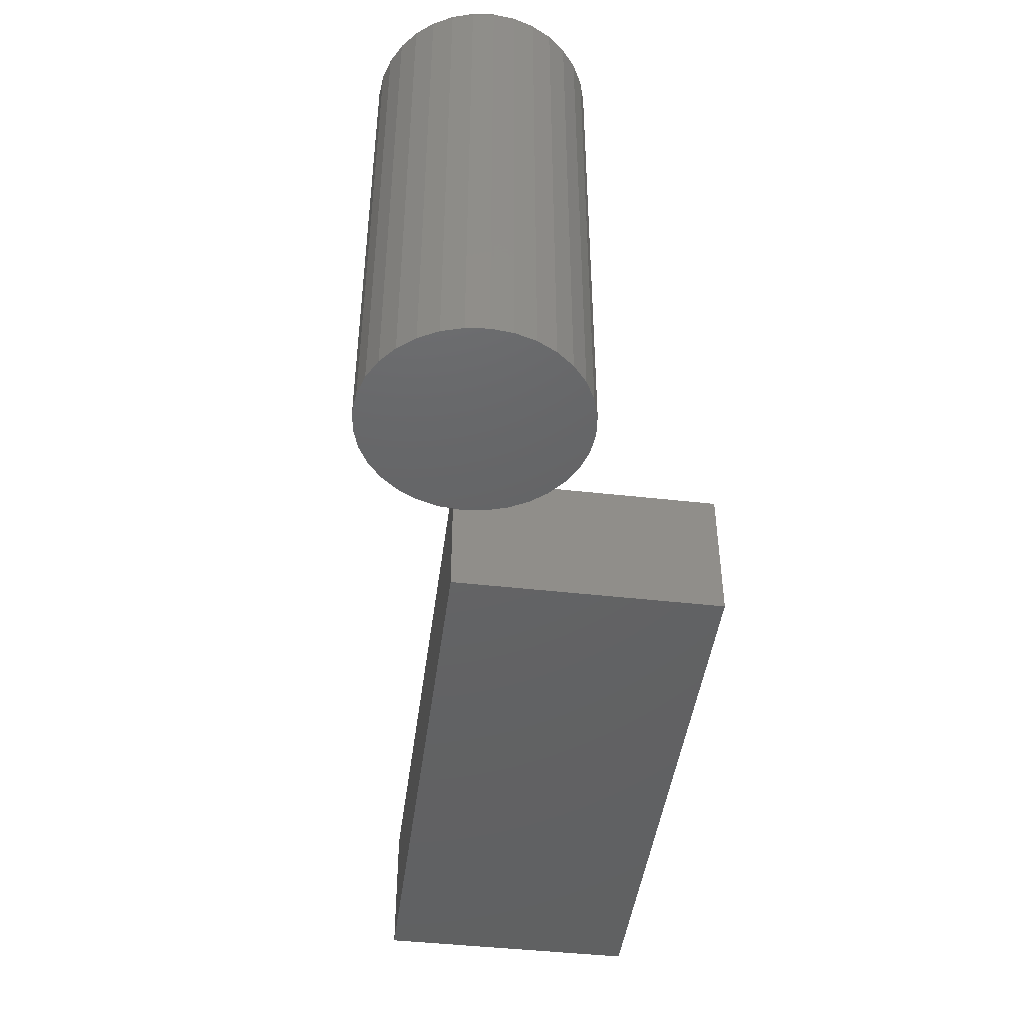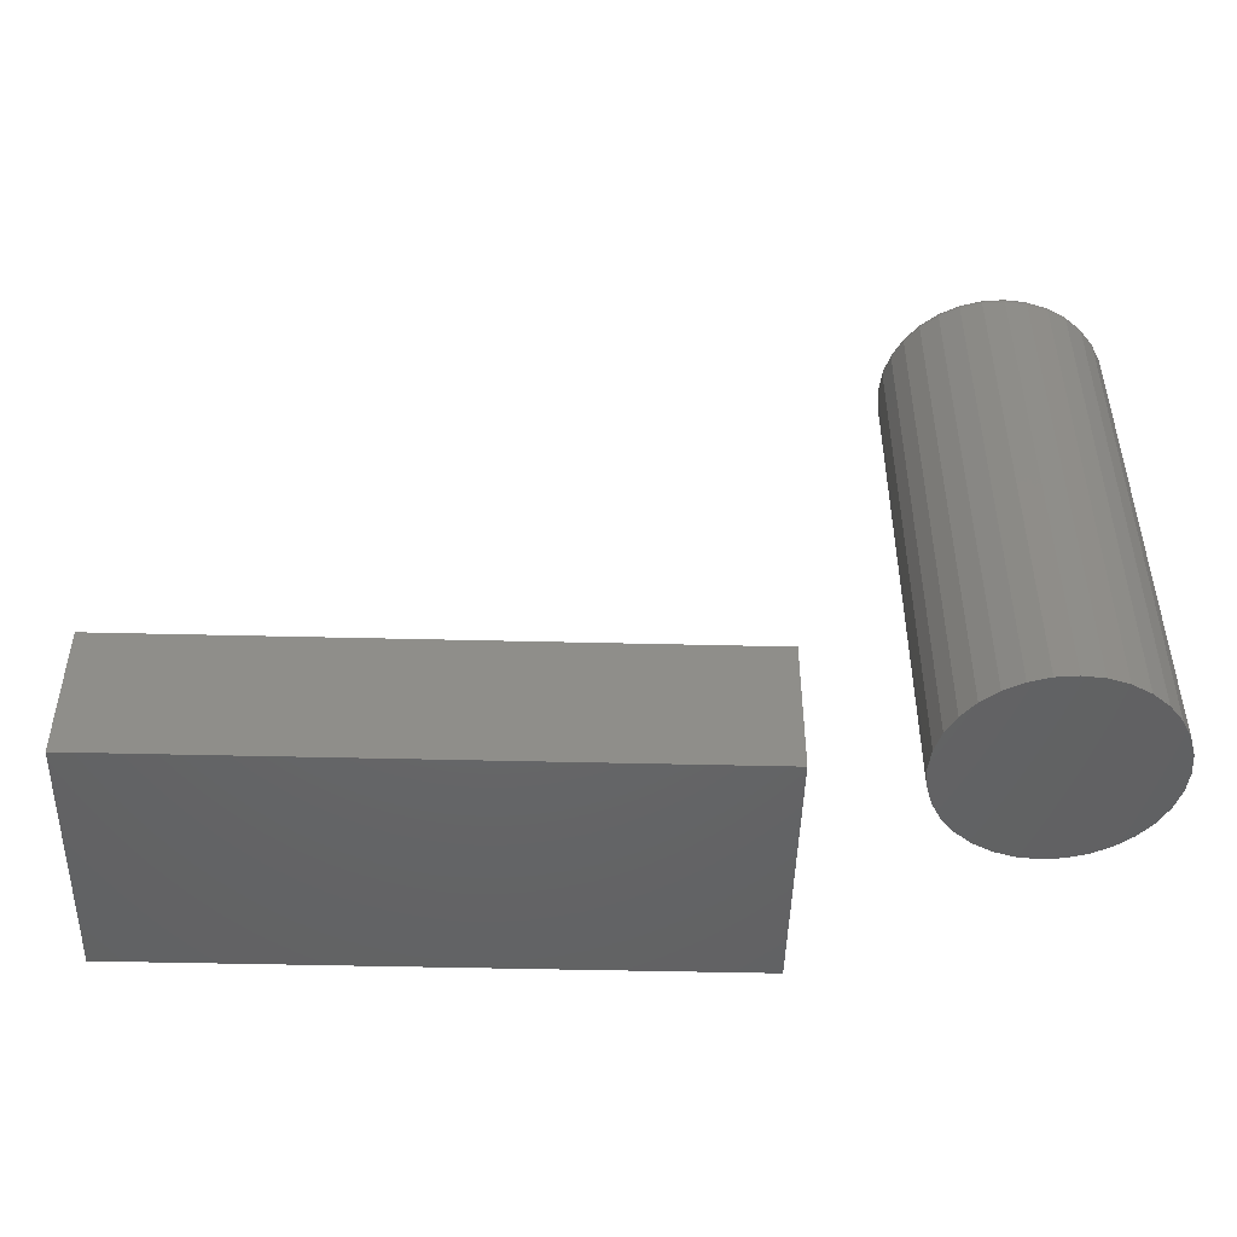
<metadata>
{"format":"stl","ext":"stl","renderer":"f3d","projection":"perspective","resolution":1024,"background":"white","views":[{"elev":-45.3,"azim":82.6,"up":"+Z"},{"elev":-47.1,"azim":-1.6,"up":"+Z"}]}
</metadata>
<code>
# stl→obj: 328 verts, 648 faces
v -0.625 -0.5 0.1719
v 0.125 -0.5 0.1719
v -0.625 -0.1763 0.1719
v 0.125 -0.1763 0.1719
v -0.625 -0.5 0
v -0.625 -0.1763 0
v 0.125 -0.5 0
v 0.125 -0.1763 0
v 0.3524 -0.3871 0.625
v 0.3976 -0.3871 0.625
v 0.375 -0.3849 0.625
v 0.3306 -0.3937 0.625
v 0.4194 -0.3937 0.625
v 0.3106 -0.4044 0.625
v 0.4394 -0.4044 0.625
v 0.4394 -0.5972 0.625
v 0.3306 -0.6079 0.625
v 0.4194 -0.6079 0.625
v 0.3524 -0.6145 0.625
v 0.3976 -0.6145 0.625
v 0.375 -0.6168 0.625
v 0.457 -0.4188 0.625
v 0.293 -0.4188 0.625
v 0.4714 -0.4364 0.625
v 0.2786 -0.4364 0.625
v 0.4821 -0.4564 0.625
v 0.2679 -0.4564 0.625
v 0.4887 -0.4782 0.625
v 0.2613 -0.4782 0.625
v 0.491 -0.5008 0.625
v 0.259 -0.5008 0.625
v 0.4887 -0.5234 0.625
v 0.2613 -0.5234 0.625
v 0.4821 -0.5452 0.625
v 0.2679 -0.5452 0.625
v 0.4714 -0.5652 0.625
v 0.2786 -0.5652 0.625
v 0.457 -0.5828 0.625
v 0.293 -0.5828 0.625
v 0.3106 -0.5972 0.625
v 0.5066 -0.5008 0
v 0.5066 -0.5008 0.6094
v 0.5041 -0.5265 0
v 0.5041 -0.5265 0.6094
v 0.4966 -0.5512 0
v 0.4966 -0.5512 0.6094
v 0.4844 -0.5739 0
v 0.4844 -0.5739 0.6094
v 0.468 -0.5939 0
v 0.468 -0.5939 0.6094
v 0.4481 -0.6102 0
v 0.4481 -0.6102 0.6094
v 0.4254 -0.6224 0
v 0.4254 -0.6224 0.6094
v 0.4007 -0.6299 0
v 0.4007 -0.6299 0.6094
v 0.375 -0.6324 0
v 0.375 -0.6324 0.6094
v 0.3493 -0.6299 0
v 0.3493 -0.6299 0.6094
v 0.3246 -0.6224 0
v 0.3246 -0.6224 0.6094
v 0.3019 -0.6102 0
v 0.3019 -0.6102 0.6094
v 0.282 -0.5939 0
v 0.282 -0.5939 0.6094
v 0.2656 -0.5739 0
v 0.2656 -0.5739 0.6094
v 0.2534 -0.5512 0
v 0.2534 -0.5512 0.6094
v 0.2459 -0.5265 0
v 0.2459 -0.5265 0.6094
v 0.2434 -0.5008 0
v 0.2434 -0.5008 0.6094
v 0.2459 -0.4752 0
v 0.2459 -0.4752 0.6094
v 0.2534 -0.4505 0
v 0.2534 -0.4505 0.6094
v 0.2656 -0.4277 0
v 0.2656 -0.4277 0.6094
v 0.282 -0.4078 0
v 0.282 -0.4078 0.6094
v 0.3019 -0.3914 0
v 0.3019 -0.3914 0.6094
v 0.3246 -0.3793 0
v 0.3246 -0.3793 0.6094
v 0.3493 -0.3718 0
v 0.3493 -0.3718 0.6094
v 0.375 -0.3692 0
v 0.375 -0.3692 0.6094
v 0.4007 -0.3718 0
v 0.4007 -0.3718 0.6094
v 0.4254 -0.3793 0
v 0.4254 -0.3793 0.6094
v 0.4481 -0.3914 0
v 0.4481 -0.3914 0.6094
v 0.468 -0.4078 0
v 0.468 -0.4078 0.6094
v 0.4844 -0.4277 0
v 0.4844 -0.4277 0.6094
v 0.4966 -0.4505 0
v 0.4966 -0.4505 0.6094
v 0.5041 -0.4752 0
v 0.5041 -0.4752 0.6094
v 0.494 -0.5008 0.6247
v 0.4917 -0.524 0.6247
v 0.4969 -0.5008 0.6238
v 0.4946 -0.5246 0.6238
v 0.4996 -0.5008 0.6224
v 0.4972 -0.5251 0.6224
v 0.502 -0.5008 0.6204
v 0.4996 -0.5256 0.6204
v 0.5039 -0.5008 0.6181
v 0.5015 -0.526 0.6181
v 0.5054 -0.5008 0.6154
v 0.5029 -0.5263 0.6154
v 0.5063 -0.5008 0.6124
v 0.5038 -0.5264 0.6124
v 0.2583 -0.524 0.6247
v 0.256 -0.5008 0.6247
v 0.2554 -0.5246 0.6238
v 0.2531 -0.5008 0.6238
v 0.2528 -0.5251 0.6224
v 0.2504 -0.5008 0.6224
v 0.2504 -0.5256 0.6204
v 0.248 -0.5008 0.6204
v 0.2485 -0.526 0.6181
v 0.2461 -0.5008 0.6181
v 0.2471 -0.5263 0.6154
v 0.2446 -0.5008 0.6154
v 0.2462 -0.5264 0.6124
v 0.2437 -0.5008 0.6124
v 0.2651 -0.5464 0.6247
v 0.2623 -0.5475 0.6238
v 0.2599 -0.5485 0.6224
v 0.2577 -0.5494 0.6204
v 0.2559 -0.5502 0.6181
v 0.2545 -0.5507 0.6154
v 0.2537 -0.5511 0.6124
v 0.2761 -0.5669 0.6247
v 0.2736 -0.5686 0.6238
v 0.2714 -0.5701 0.6224
v 0.2694 -0.5714 0.6204
v 0.2678 -0.5725 0.6181
v 0.2666 -0.5733 0.6154
v 0.2658 -0.5738 0.6124
v 0.2909 -0.585 0.6247
v 0.2888 -0.587 0.6238
v 0.2869 -0.589 0.6224
v 0.2852 -0.5906 0.6204
v 0.2838 -0.592 0.6181
v 0.2828 -0.593 0.6154
v 0.2822 -0.5937 0.6124
v 0.3089 -0.5998 0.6247
v 0.3073 -0.6022 0.6238
v 0.3058 -0.6045 0.6224
v 0.3044 -0.6064 0.6204
v 0.3034 -0.608 0.6181
v 0.3026 -0.6092 0.6154
v 0.3021 -0.61 0.6124
v 0.3295 -0.6108 0.6247
v 0.3283 -0.6135 0.6238
v 0.3273 -0.616 0.6224
v 0.3264 -0.6182 0.6204
v 0.3257 -0.62 0.6181
v 0.3251 -0.6213 0.6154
v 0.3248 -0.6221 0.6124
v 0.3518 -0.6175 0.6247
v 0.3512 -0.6204 0.6238
v 0.3507 -0.6231 0.6224
v 0.3502 -0.6254 0.6204
v 0.3498 -0.6273 0.6181
v 0.3496 -0.6287 0.6154
v 0.3494 -0.6296 0.6124
v 0.375 -0.6198 0.6247
v 0.375 -0.6228 0.6238
v 0.375 -0.6255 0.6224
v 0.375 -0.6278 0.6204
v 0.375 -0.6298 0.6181
v 0.375 -0.6312 0.6154
v 0.375 -0.6321 0.6124
v 0.3982 -0.6175 0.6247
v 0.3988 -0.6204 0.6238
v 0.3993 -0.6231 0.6224
v 0.3998 -0.6254 0.6204
v 0.4002 -0.6273 0.6181
v 0.4004 -0.6287 0.6154
v 0.4006 -0.6296 0.6124
v 0.4205 -0.6108 0.6247
v 0.4217 -0.6135 0.6238
v 0.4227 -0.616 0.6224
v 0.4236 -0.6182 0.6204
v 0.4243 -0.62 0.6181
v 0.4249 -0.6213 0.6154
v 0.4252 -0.6221 0.6124
v 0.4411 -0.5998 0.6247
v 0.4427 -0.6022 0.6238
v 0.4442 -0.6045 0.6224
v 0.4456 -0.6064 0.6204
v 0.4466 -0.608 0.6181
v 0.4474 -0.6092 0.6154
v 0.4479 -0.61 0.6124
v 0.4591 -0.585 0.6247
v 0.4612 -0.587 0.6238
v 0.4631 -0.589 0.6224
v 0.4648 -0.5906 0.6204
v 0.4662 -0.592 0.6181
v 0.4672 -0.593 0.6154
v 0.4678 -0.5937 0.6124
v 0.4739 -0.5669 0.6247
v 0.4764 -0.5686 0.6238
v 0.4786 -0.5701 0.6224
v 0.4806 -0.5714 0.6204
v 0.4822 -0.5725 0.6181
v 0.4834 -0.5733 0.6154
v 0.4842 -0.5738 0.6124
v 0.4849 -0.5464 0.6247
v 0.4877 -0.5475 0.6238
v 0.4901 -0.5485 0.6224
v 0.4923 -0.5494 0.6204
v 0.4941 -0.5502 0.6181
v 0.4955 -0.5507 0.6154
v 0.4963 -0.5511 0.6124
v 0.2583 -0.4776 0.6247
v 0.2554 -0.477 0.6238
v 0.2528 -0.4765 0.6224
v 0.2504 -0.476 0.6204
v 0.2485 -0.4757 0.6181
v 0.2471 -0.4754 0.6154
v 0.2462 -0.4752 0.6124
v 0.4917 -0.4776 0.6247
v 0.4946 -0.477 0.6238
v 0.4972 -0.4765 0.6224
v 0.4996 -0.476 0.6204
v 0.5015 -0.4757 0.6181
v 0.5029 -0.4754 0.6154
v 0.5038 -0.4752 0.6124
v 0.4849 -0.4553 0.6247
v 0.4877 -0.4542 0.6238
v 0.4901 -0.4531 0.6224
v 0.4923 -0.4522 0.6204
v 0.4941 -0.4515 0.6181
v 0.4955 -0.4509 0.6154
v 0.4963 -0.4506 0.6124
v 0.4739 -0.4347 0.6247
v 0.4764 -0.4331 0.6238
v 0.4786 -0.4316 0.6224
v 0.4806 -0.4303 0.6204
v 0.4822 -0.4292 0.6181
v 0.4834 -0.4284 0.6154
v 0.4842 -0.4279 0.6124
v 0.4591 -0.4167 0.6247
v 0.4612 -0.4146 0.6238
v 0.4631 -0.4127 0.6224
v 0.4648 -0.411 0.6204
v 0.4662 -0.4096 0.6181
v 0.4672 -0.4086 0.6154
v 0.4678 -0.408 0.6124
v 0.4411 -0.4019 0.6247
v 0.4427 -0.3994 0.6238
v 0.4442 -0.3972 0.6224
v 0.4456 -0.3952 0.6204
v 0.4466 -0.3936 0.6181
v 0.4474 -0.3924 0.6154
v 0.4479 -0.3917 0.6124
v 0.4205 -0.3909 0.6247
v 0.4217 -0.3882 0.6238
v 0.4227 -0.3857 0.6224
v 0.4236 -0.3835 0.6204
v 0.4243 -0.3817 0.6181
v 0.4249 -0.3804 0.6154
v 0.4252 -0.3795 0.6124
v 0.3982 -0.3841 0.6247
v 0.3988 -0.3812 0.6238
v 0.3993 -0.3786 0.6224
v 0.3998 -0.3763 0.6204
v 0.4002 -0.3744 0.6181
v 0.4004 -0.3729 0.6154
v 0.4006 -0.3721 0.6124
v 0.375 -0.3818 0.6247
v 0.375 -0.3789 0.6238
v 0.375 -0.3762 0.6224
v 0.375 -0.3738 0.6204
v 0.375 -0.3719 0.6181
v 0.375 -0.3704 0.6154
v 0.375 -0.3695 0.6124
v 0.3518 -0.3841 0.6247
v 0.3512 -0.3812 0.6238
v 0.3507 -0.3786 0.6224
v 0.3502 -0.3763 0.6204
v 0.3498 -0.3744 0.6181
v 0.3496 -0.3729 0.6154
v 0.3494 -0.3721 0.6124
v 0.3295 -0.3909 0.6247
v 0.3283 -0.3882 0.6238
v 0.3273 -0.3857 0.6224
v 0.3264 -0.3835 0.6204
v 0.3257 -0.3817 0.6181
v 0.3251 -0.3804 0.6154
v 0.3248 -0.3795 0.6124
v 0.3089 -0.4019 0.6247
v 0.3073 -0.3994 0.6238
v 0.3058 -0.3972 0.6224
v 0.3044 -0.3952 0.6204
v 0.3034 -0.3936 0.6181
v 0.3026 -0.3924 0.6154
v 0.3021 -0.3917 0.6124
v 0.2909 -0.4167 0.6247
v 0.2888 -0.4146 0.6238
v 0.2869 -0.4127 0.6224
v 0.2852 -0.411 0.6204
v 0.2838 -0.4096 0.6181
v 0.2828 -0.4086 0.6154
v 0.2822 -0.408 0.6124
v 0.2761 -0.4347 0.6247
v 0.2736 -0.4331 0.6238
v 0.2714 -0.4316 0.6224
v 0.2694 -0.4303 0.6204
v 0.2678 -0.4292 0.6181
v 0.2666 -0.4284 0.6154
v 0.2658 -0.4279 0.6124
v 0.2651 -0.4553 0.6247
v 0.2623 -0.4542 0.6238
v 0.2599 -0.4531 0.6224
v 0.2577 -0.4522 0.6204
v 0.2559 -0.4515 0.6181
v 0.2545 -0.4509 0.6154
v 0.2537 -0.4506 0.6124
f 1 2 3
f 3 2 4
f 5 6 7
f 7 6 8
f 3 6 1
f 1 6 5
f 4 8 3
f 3 8 6
f 2 7 4
f 4 7 8
f 1 5 2
f 2 5 7
f 9 10 11
f 10 9 12
f 10 12 13
f 13 12 14
f 13 14 15
f 16 17 18
f 18 17 19
f 18 19 20
f 20 19 21
f 15 14 22
f 22 14 23
f 22 23 24
f 24 23 25
f 24 25 26
f 26 25 27
f 26 27 28
f 28 27 29
f 28 29 30
f 30 29 31
f 30 31 32
f 32 31 33
f 32 33 34
f 34 33 35
f 34 35 36
f 36 35 37
f 36 37 38
f 38 37 39
f 38 39 16
f 16 39 40
f 16 40 17
f 41 42 43
f 43 42 44
f 43 44 45
f 45 44 46
f 45 46 47
f 47 46 48
f 47 48 49
f 49 48 50
f 49 50 51
f 51 50 52
f 51 52 53
f 53 52 54
f 53 54 55
f 55 54 56
f 55 56 57
f 57 56 58
f 57 58 59
f 59 58 60
f 59 60 61
f 61 60 62
f 61 62 63
f 63 62 64
f 63 64 65
f 65 64 66
f 65 66 67
f 67 66 68
f 67 68 69
f 69 68 70
f 69 70 71
f 71 70 72
f 71 72 73
f 73 72 74
f 73 74 75
f 75 74 76
f 75 76 77
f 77 76 78
f 77 78 79
f 79 78 80
f 79 80 81
f 81 80 82
f 81 82 83
f 83 82 84
f 83 84 85
f 85 84 86
f 85 86 87
f 87 86 88
f 87 88 89
f 89 88 90
f 89 90 91
f 91 90 92
f 91 92 93
f 93 92 94
f 93 94 95
f 95 94 96
f 95 96 97
f 97 96 98
f 97 98 99
f 99 98 100
f 99 100 101
f 101 100 102
f 101 102 103
f 103 102 104
f 103 104 41
f 41 104 42
f 30 32 105
f 105 32 106
f 105 106 107
f 107 106 108
f 107 108 109
f 109 108 110
f 109 110 111
f 111 110 112
f 111 112 113
f 113 112 114
f 113 114 115
f 115 114 116
f 115 116 117
f 117 116 118
f 117 118 42
f 42 118 44
f 33 31 119
f 119 31 120
f 119 120 121
f 121 120 122
f 121 122 123
f 123 122 124
f 123 124 125
f 125 124 126
f 125 126 127
f 127 126 128
f 127 128 129
f 129 128 130
f 129 130 131
f 131 130 132
f 131 132 72
f 72 132 74
f 35 33 133
f 133 33 119
f 133 119 134
f 134 119 121
f 134 121 135
f 135 121 123
f 135 123 136
f 136 123 125
f 136 125 137
f 137 125 127
f 137 127 138
f 138 127 129
f 138 129 139
f 139 129 131
f 139 131 70
f 70 131 72
f 37 35 140
f 140 35 133
f 140 133 141
f 141 133 134
f 141 134 142
f 142 134 135
f 142 135 143
f 143 135 136
f 143 136 144
f 144 136 137
f 144 137 145
f 145 137 138
f 145 138 146
f 146 138 139
f 146 139 68
f 68 139 70
f 39 37 147
f 147 37 140
f 147 140 148
f 148 140 141
f 148 141 149
f 149 141 142
f 149 142 150
f 150 142 143
f 150 143 151
f 151 143 144
f 151 144 152
f 152 144 145
f 152 145 153
f 153 145 146
f 153 146 66
f 66 146 68
f 40 39 154
f 154 39 147
f 154 147 155
f 155 147 148
f 155 148 156
f 156 148 149
f 156 149 157
f 157 149 150
f 157 150 158
f 158 150 151
f 158 151 159
f 159 151 152
f 159 152 160
f 160 152 153
f 160 153 64
f 64 153 66
f 17 40 161
f 161 40 154
f 161 154 162
f 162 154 155
f 162 155 163
f 163 155 156
f 163 156 164
f 164 156 157
f 164 157 165
f 165 157 158
f 165 158 166
f 166 158 159
f 166 159 167
f 167 159 160
f 167 160 62
f 62 160 64
f 19 17 168
f 168 17 161
f 168 161 169
f 169 161 162
f 169 162 170
f 170 162 163
f 170 163 171
f 171 163 164
f 171 164 172
f 172 164 165
f 172 165 173
f 173 165 166
f 173 166 174
f 174 166 167
f 174 167 60
f 60 167 62
f 21 19 175
f 175 19 168
f 175 168 176
f 176 168 169
f 176 169 177
f 177 169 170
f 177 170 178
f 178 170 171
f 178 171 179
f 179 171 172
f 179 172 180
f 180 172 173
f 180 173 181
f 181 173 174
f 181 174 58
f 58 174 60
f 20 21 182
f 182 21 175
f 182 175 183
f 183 175 176
f 183 176 184
f 184 176 177
f 184 177 185
f 185 177 178
f 185 178 186
f 186 178 179
f 186 179 187
f 187 179 180
f 187 180 188
f 188 180 181
f 188 181 56
f 56 181 58
f 18 20 189
f 189 20 182
f 189 182 190
f 190 182 183
f 190 183 191
f 191 183 184
f 191 184 192
f 192 184 185
f 192 185 193
f 193 185 186
f 193 186 194
f 194 186 187
f 194 187 195
f 195 187 188
f 195 188 54
f 54 188 56
f 16 18 196
f 196 18 189
f 196 189 197
f 197 189 190
f 197 190 198
f 198 190 191
f 198 191 199
f 199 191 192
f 199 192 200
f 200 192 193
f 200 193 201
f 201 193 194
f 201 194 202
f 202 194 195
f 202 195 52
f 52 195 54
f 38 16 203
f 203 16 196
f 203 196 204
f 204 196 197
f 204 197 205
f 205 197 198
f 205 198 206
f 206 198 199
f 206 199 207
f 207 199 200
f 207 200 208
f 208 200 201
f 208 201 209
f 209 201 202
f 209 202 50
f 50 202 52
f 36 38 210
f 210 38 203
f 210 203 211
f 211 203 204
f 211 204 212
f 212 204 205
f 212 205 213
f 213 205 206
f 213 206 214
f 214 206 207
f 214 207 215
f 215 207 208
f 215 208 216
f 216 208 209
f 216 209 48
f 48 209 50
f 34 36 217
f 217 36 210
f 217 210 218
f 218 210 211
f 218 211 219
f 219 211 212
f 219 212 220
f 220 212 213
f 220 213 221
f 221 213 214
f 221 214 222
f 222 214 215
f 222 215 223
f 223 215 216
f 223 216 46
f 46 216 48
f 32 34 106
f 106 34 217
f 106 217 108
f 108 217 218
f 108 218 110
f 110 218 219
f 110 219 112
f 112 219 220
f 112 220 114
f 114 220 221
f 114 221 116
f 116 221 222
f 116 222 118
f 118 222 223
f 118 223 44
f 44 223 46
f 31 29 120
f 120 29 224
f 120 224 122
f 122 224 225
f 122 225 124
f 124 225 226
f 124 226 126
f 126 226 227
f 126 227 128
f 128 227 228
f 128 228 130
f 130 228 229
f 130 229 132
f 132 229 230
f 132 230 74
f 74 230 76
f 28 30 231
f 231 30 105
f 231 105 232
f 232 105 107
f 232 107 233
f 233 107 109
f 233 109 234
f 234 109 111
f 234 111 235
f 235 111 113
f 235 113 236
f 236 113 115
f 236 115 237
f 237 115 117
f 237 117 104
f 104 117 42
f 26 28 238
f 238 28 231
f 238 231 239
f 239 231 232
f 239 232 240
f 240 232 233
f 240 233 241
f 241 233 234
f 241 234 242
f 242 234 235
f 242 235 243
f 243 235 236
f 243 236 244
f 244 236 237
f 244 237 102
f 102 237 104
f 24 26 245
f 245 26 238
f 245 238 246
f 246 238 239
f 246 239 247
f 247 239 240
f 247 240 248
f 248 240 241
f 248 241 249
f 249 241 242
f 249 242 250
f 250 242 243
f 250 243 251
f 251 243 244
f 251 244 100
f 100 244 102
f 22 24 252
f 252 24 245
f 252 245 253
f 253 245 246
f 253 246 254
f 254 246 247
f 254 247 255
f 255 247 248
f 255 248 256
f 256 248 249
f 256 249 257
f 257 249 250
f 257 250 258
f 258 250 251
f 258 251 98
f 98 251 100
f 15 22 259
f 259 22 252
f 259 252 260
f 260 252 253
f 260 253 261
f 261 253 254
f 261 254 262
f 262 254 255
f 262 255 263
f 263 255 256
f 263 256 264
f 264 256 257
f 264 257 265
f 265 257 258
f 265 258 96
f 96 258 98
f 13 15 266
f 266 15 259
f 266 259 267
f 267 259 260
f 267 260 268
f 268 260 261
f 268 261 269
f 269 261 262
f 269 262 270
f 270 262 263
f 270 263 271
f 271 263 264
f 271 264 272
f 272 264 265
f 272 265 94
f 94 265 96
f 10 13 273
f 273 13 266
f 273 266 274
f 274 266 267
f 274 267 275
f 275 267 268
f 275 268 276
f 276 268 269
f 276 269 277
f 277 269 270
f 277 270 278
f 278 270 271
f 278 271 279
f 279 271 272
f 279 272 92
f 92 272 94
f 11 10 280
f 280 10 273
f 280 273 281
f 281 273 274
f 281 274 282
f 282 274 275
f 282 275 283
f 283 275 276
f 283 276 284
f 284 276 277
f 284 277 285
f 285 277 278
f 285 278 286
f 286 278 279
f 286 279 90
f 90 279 92
f 9 11 287
f 287 11 280
f 287 280 288
f 288 280 281
f 288 281 289
f 289 281 282
f 289 282 290
f 290 282 283
f 290 283 291
f 291 283 284
f 291 284 292
f 292 284 285
f 292 285 293
f 293 285 286
f 293 286 88
f 88 286 90
f 12 9 294
f 294 9 287
f 294 287 295
f 295 287 288
f 295 288 296
f 296 288 289
f 296 289 297
f 297 289 290
f 297 290 298
f 298 290 291
f 298 291 299
f 299 291 292
f 299 292 300
f 300 292 293
f 300 293 86
f 86 293 88
f 14 12 301
f 301 12 294
f 301 294 302
f 302 294 295
f 302 295 303
f 303 295 296
f 303 296 304
f 304 296 297
f 304 297 305
f 305 297 298
f 305 298 306
f 306 298 299
f 306 299 307
f 307 299 300
f 307 300 84
f 84 300 86
f 23 14 308
f 308 14 301
f 308 301 309
f 309 301 302
f 309 302 310
f 310 302 303
f 310 303 311
f 311 303 304
f 311 304 312
f 312 304 305
f 312 305 313
f 313 305 306
f 313 306 314
f 314 306 307
f 314 307 82
f 82 307 84
f 25 23 315
f 315 23 308
f 315 308 316
f 316 308 309
f 316 309 317
f 317 309 310
f 317 310 318
f 318 310 311
f 318 311 319
f 319 311 312
f 319 312 320
f 320 312 313
f 320 313 321
f 321 313 314
f 321 314 80
f 80 314 82
f 27 25 322
f 322 25 315
f 322 315 323
f 323 315 316
f 323 316 324
f 324 316 317
f 324 317 325
f 325 317 318
f 325 318 326
f 326 318 319
f 326 319 327
f 327 319 320
f 327 320 328
f 328 320 321
f 328 321 78
f 78 321 80
f 29 27 224
f 224 27 322
f 224 322 225
f 225 322 323
f 225 323 226
f 226 323 324
f 226 324 227
f 227 324 325
f 227 325 228
f 228 325 326
f 228 326 229
f 229 326 327
f 229 327 230
f 230 327 328
f 230 328 76
f 76 328 78
f 89 91 87
f 85 87 91
f 93 85 91
f 83 85 93
f 95 83 93
f 53 61 51
f 59 61 53
f 55 59 53
f 57 59 55
f 61 63 51
f 51 63 65
f 51 65 49
f 49 65 67
f 49 67 47
f 47 67 69
f 47 69 45
f 45 69 71
f 45 71 43
f 43 71 73
f 43 73 41
f 41 73 75
f 41 75 103
f 103 75 77
f 103 77 101
f 101 77 79
f 101 79 99
f 99 79 81
f 99 81 97
f 97 81 83
f 97 83 95

</code>
